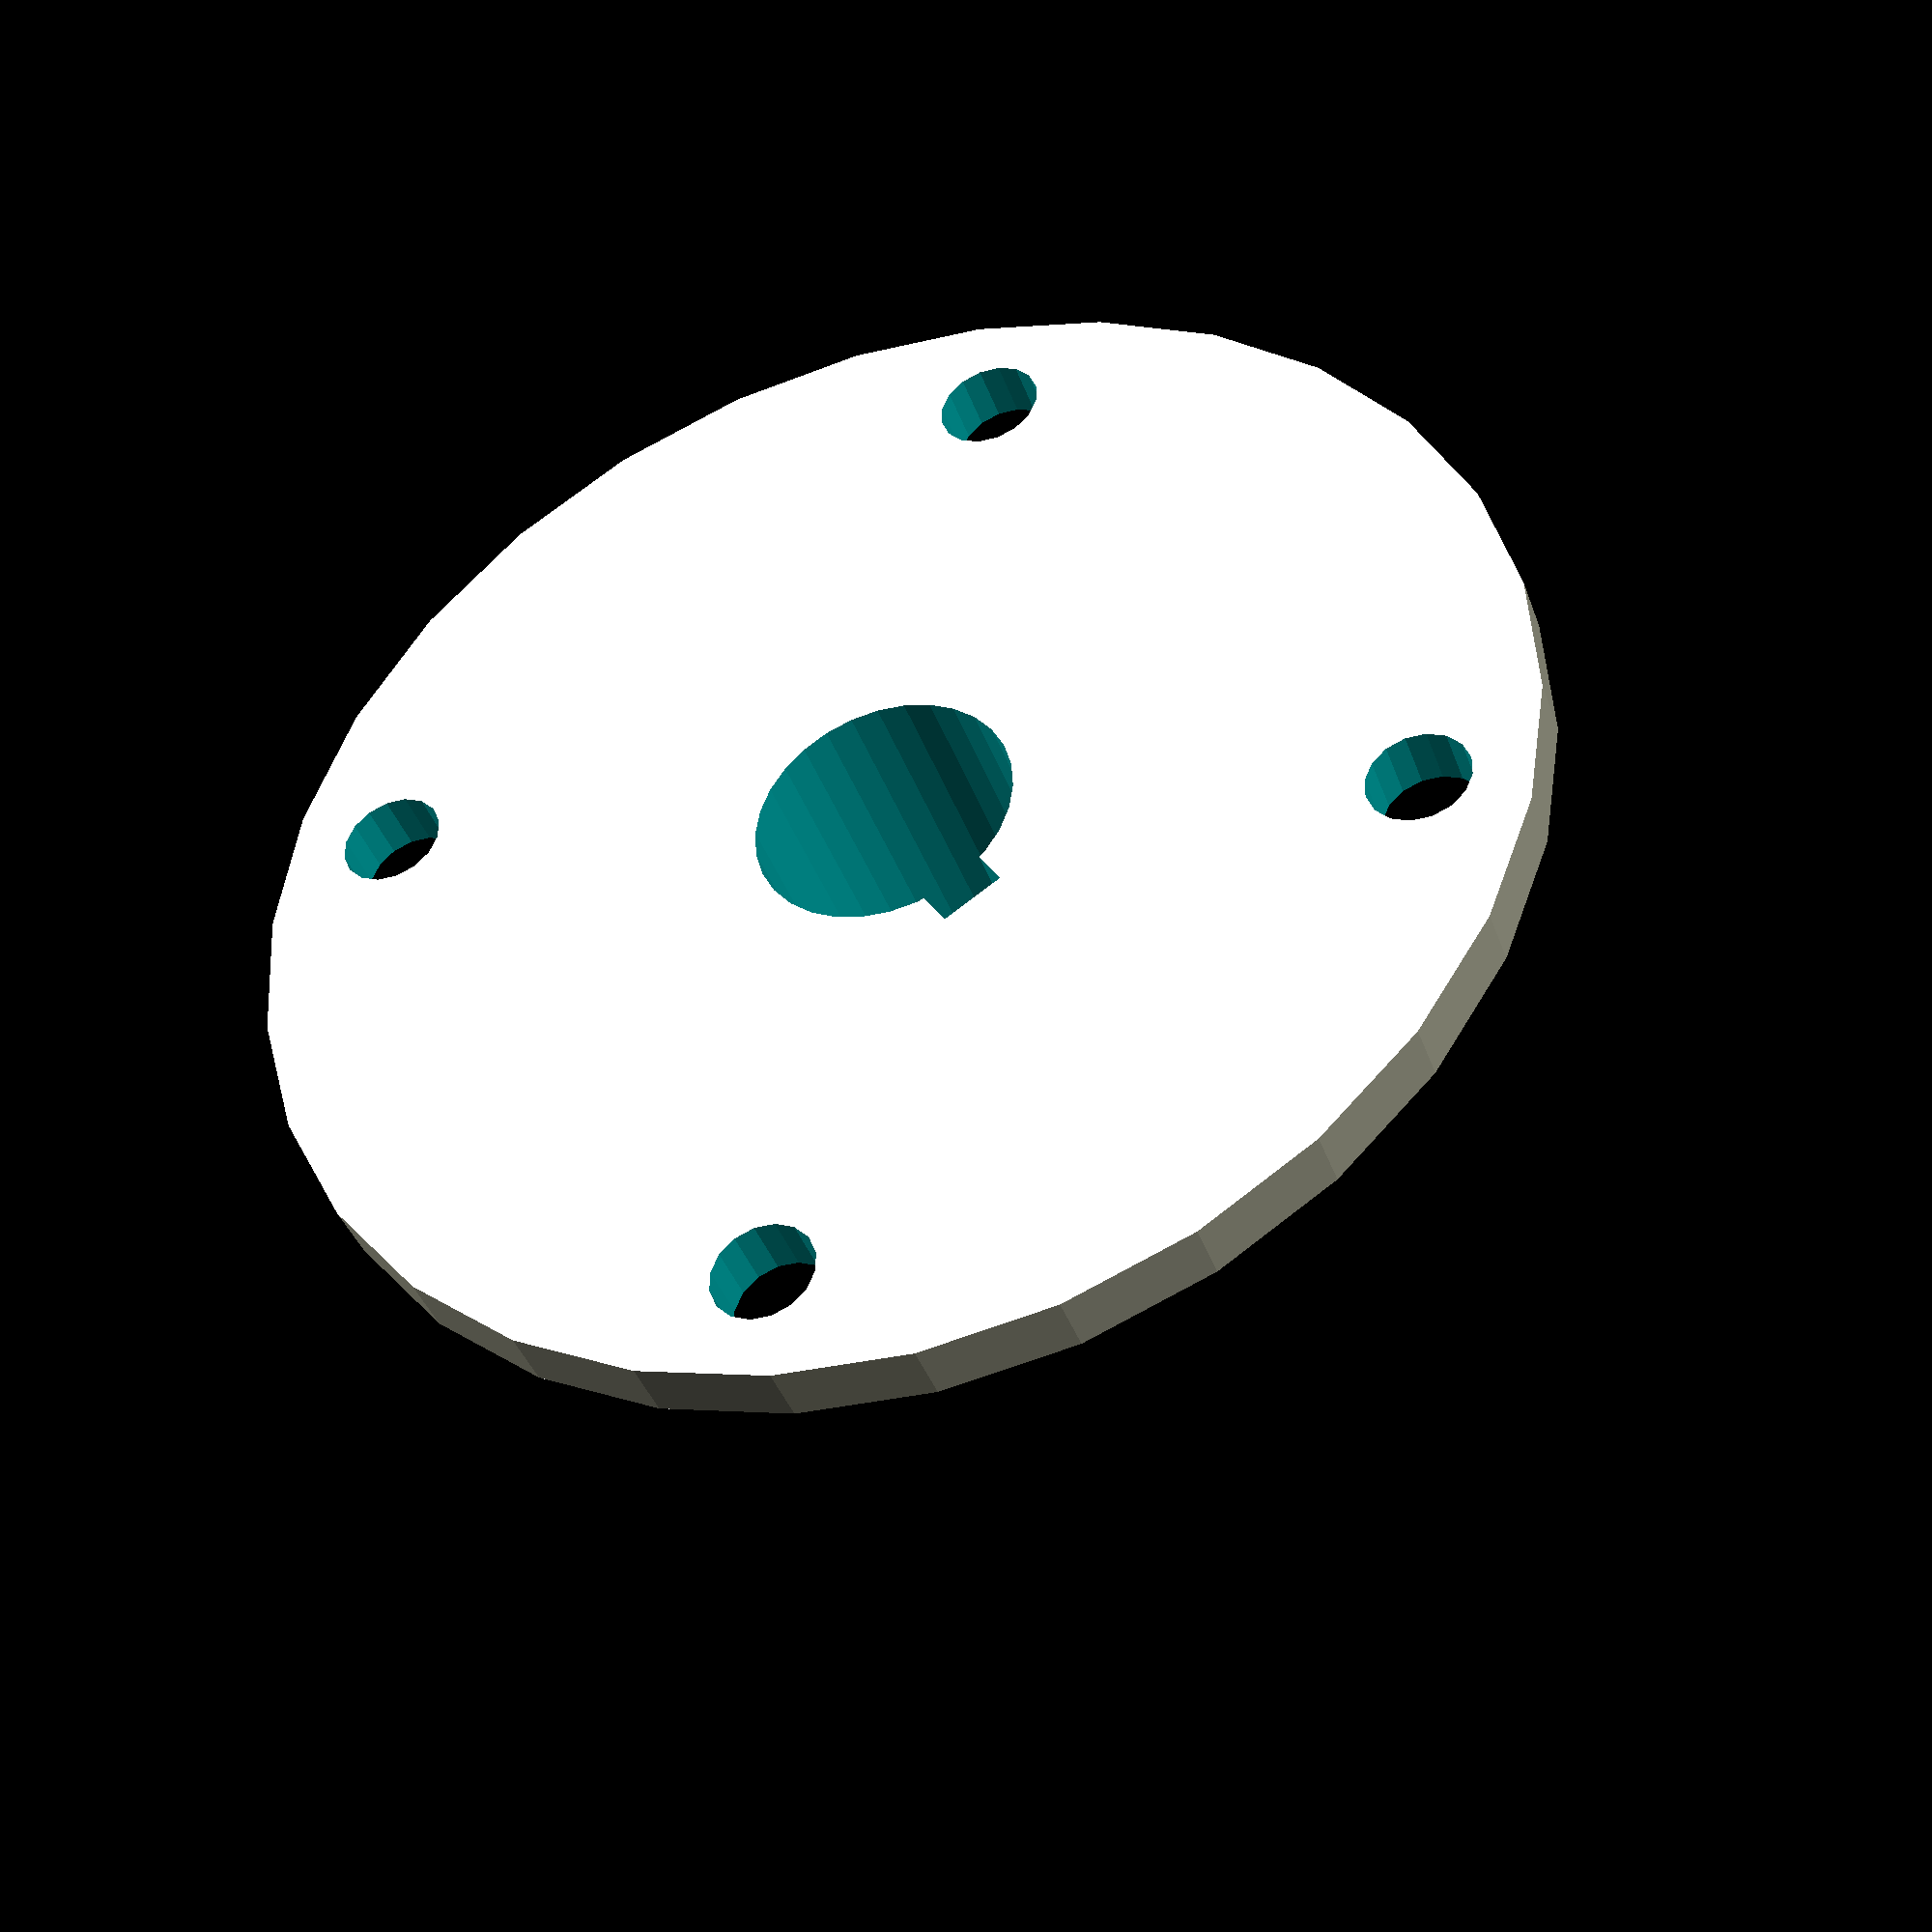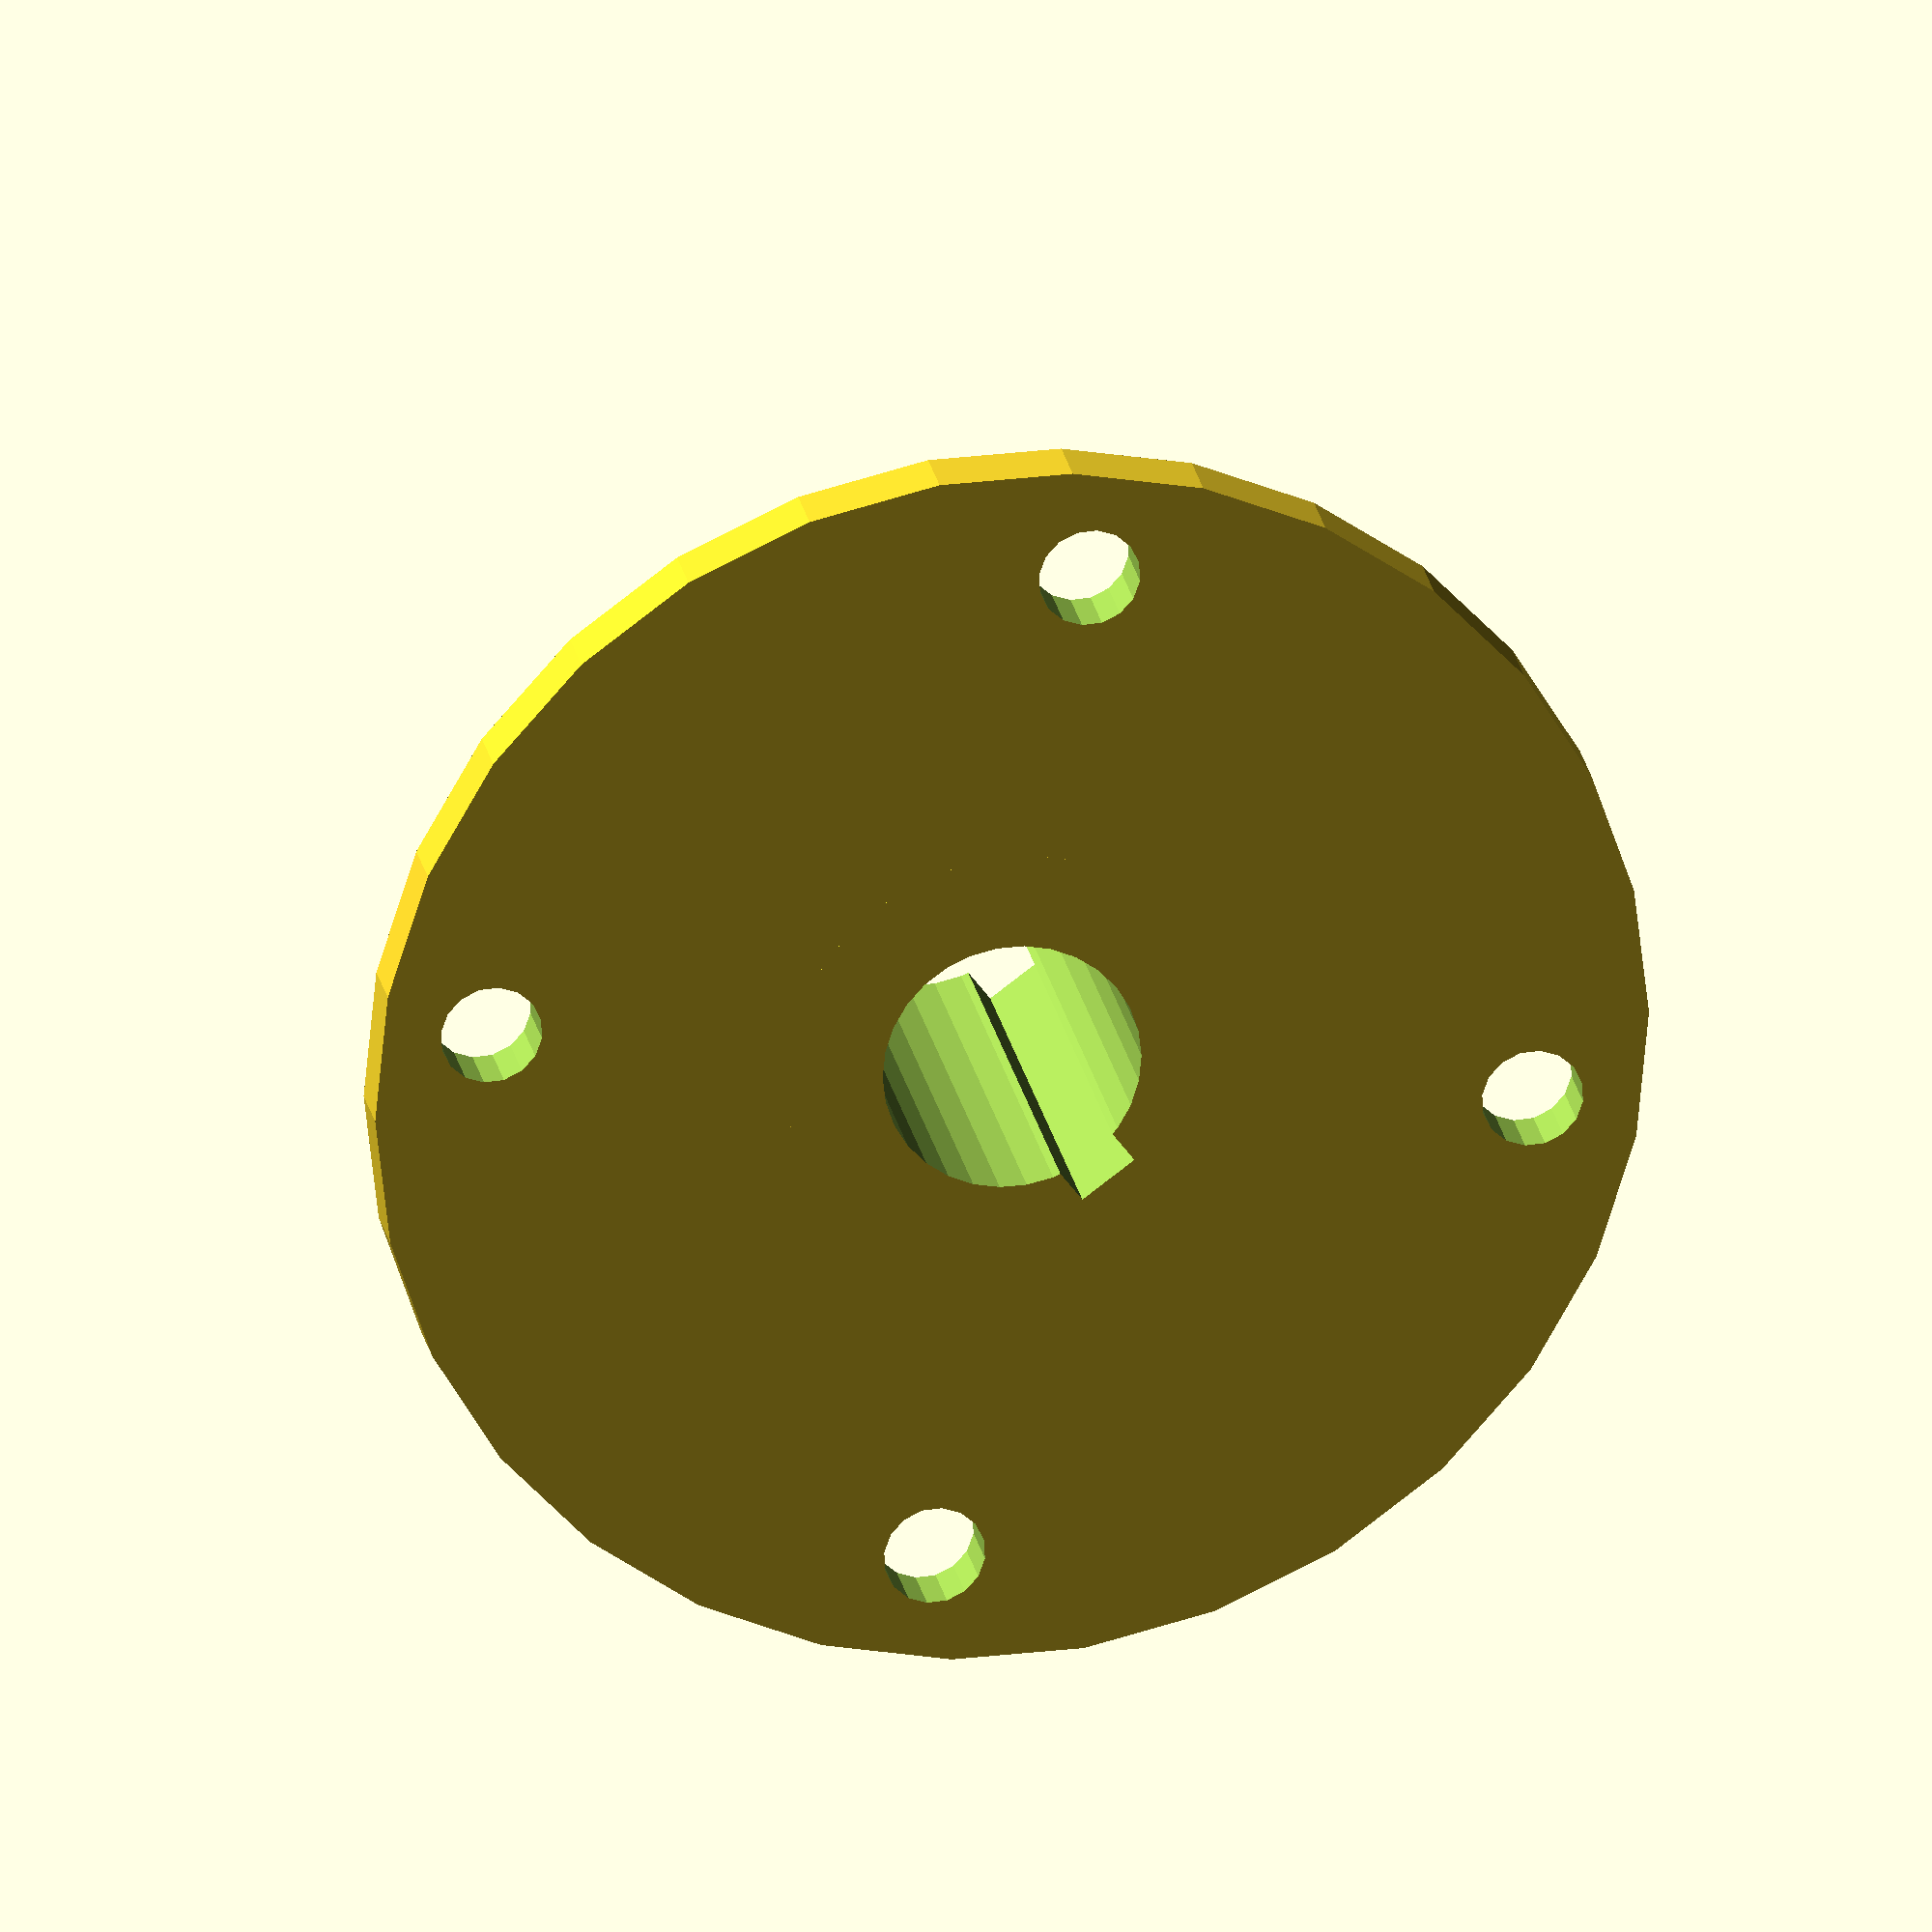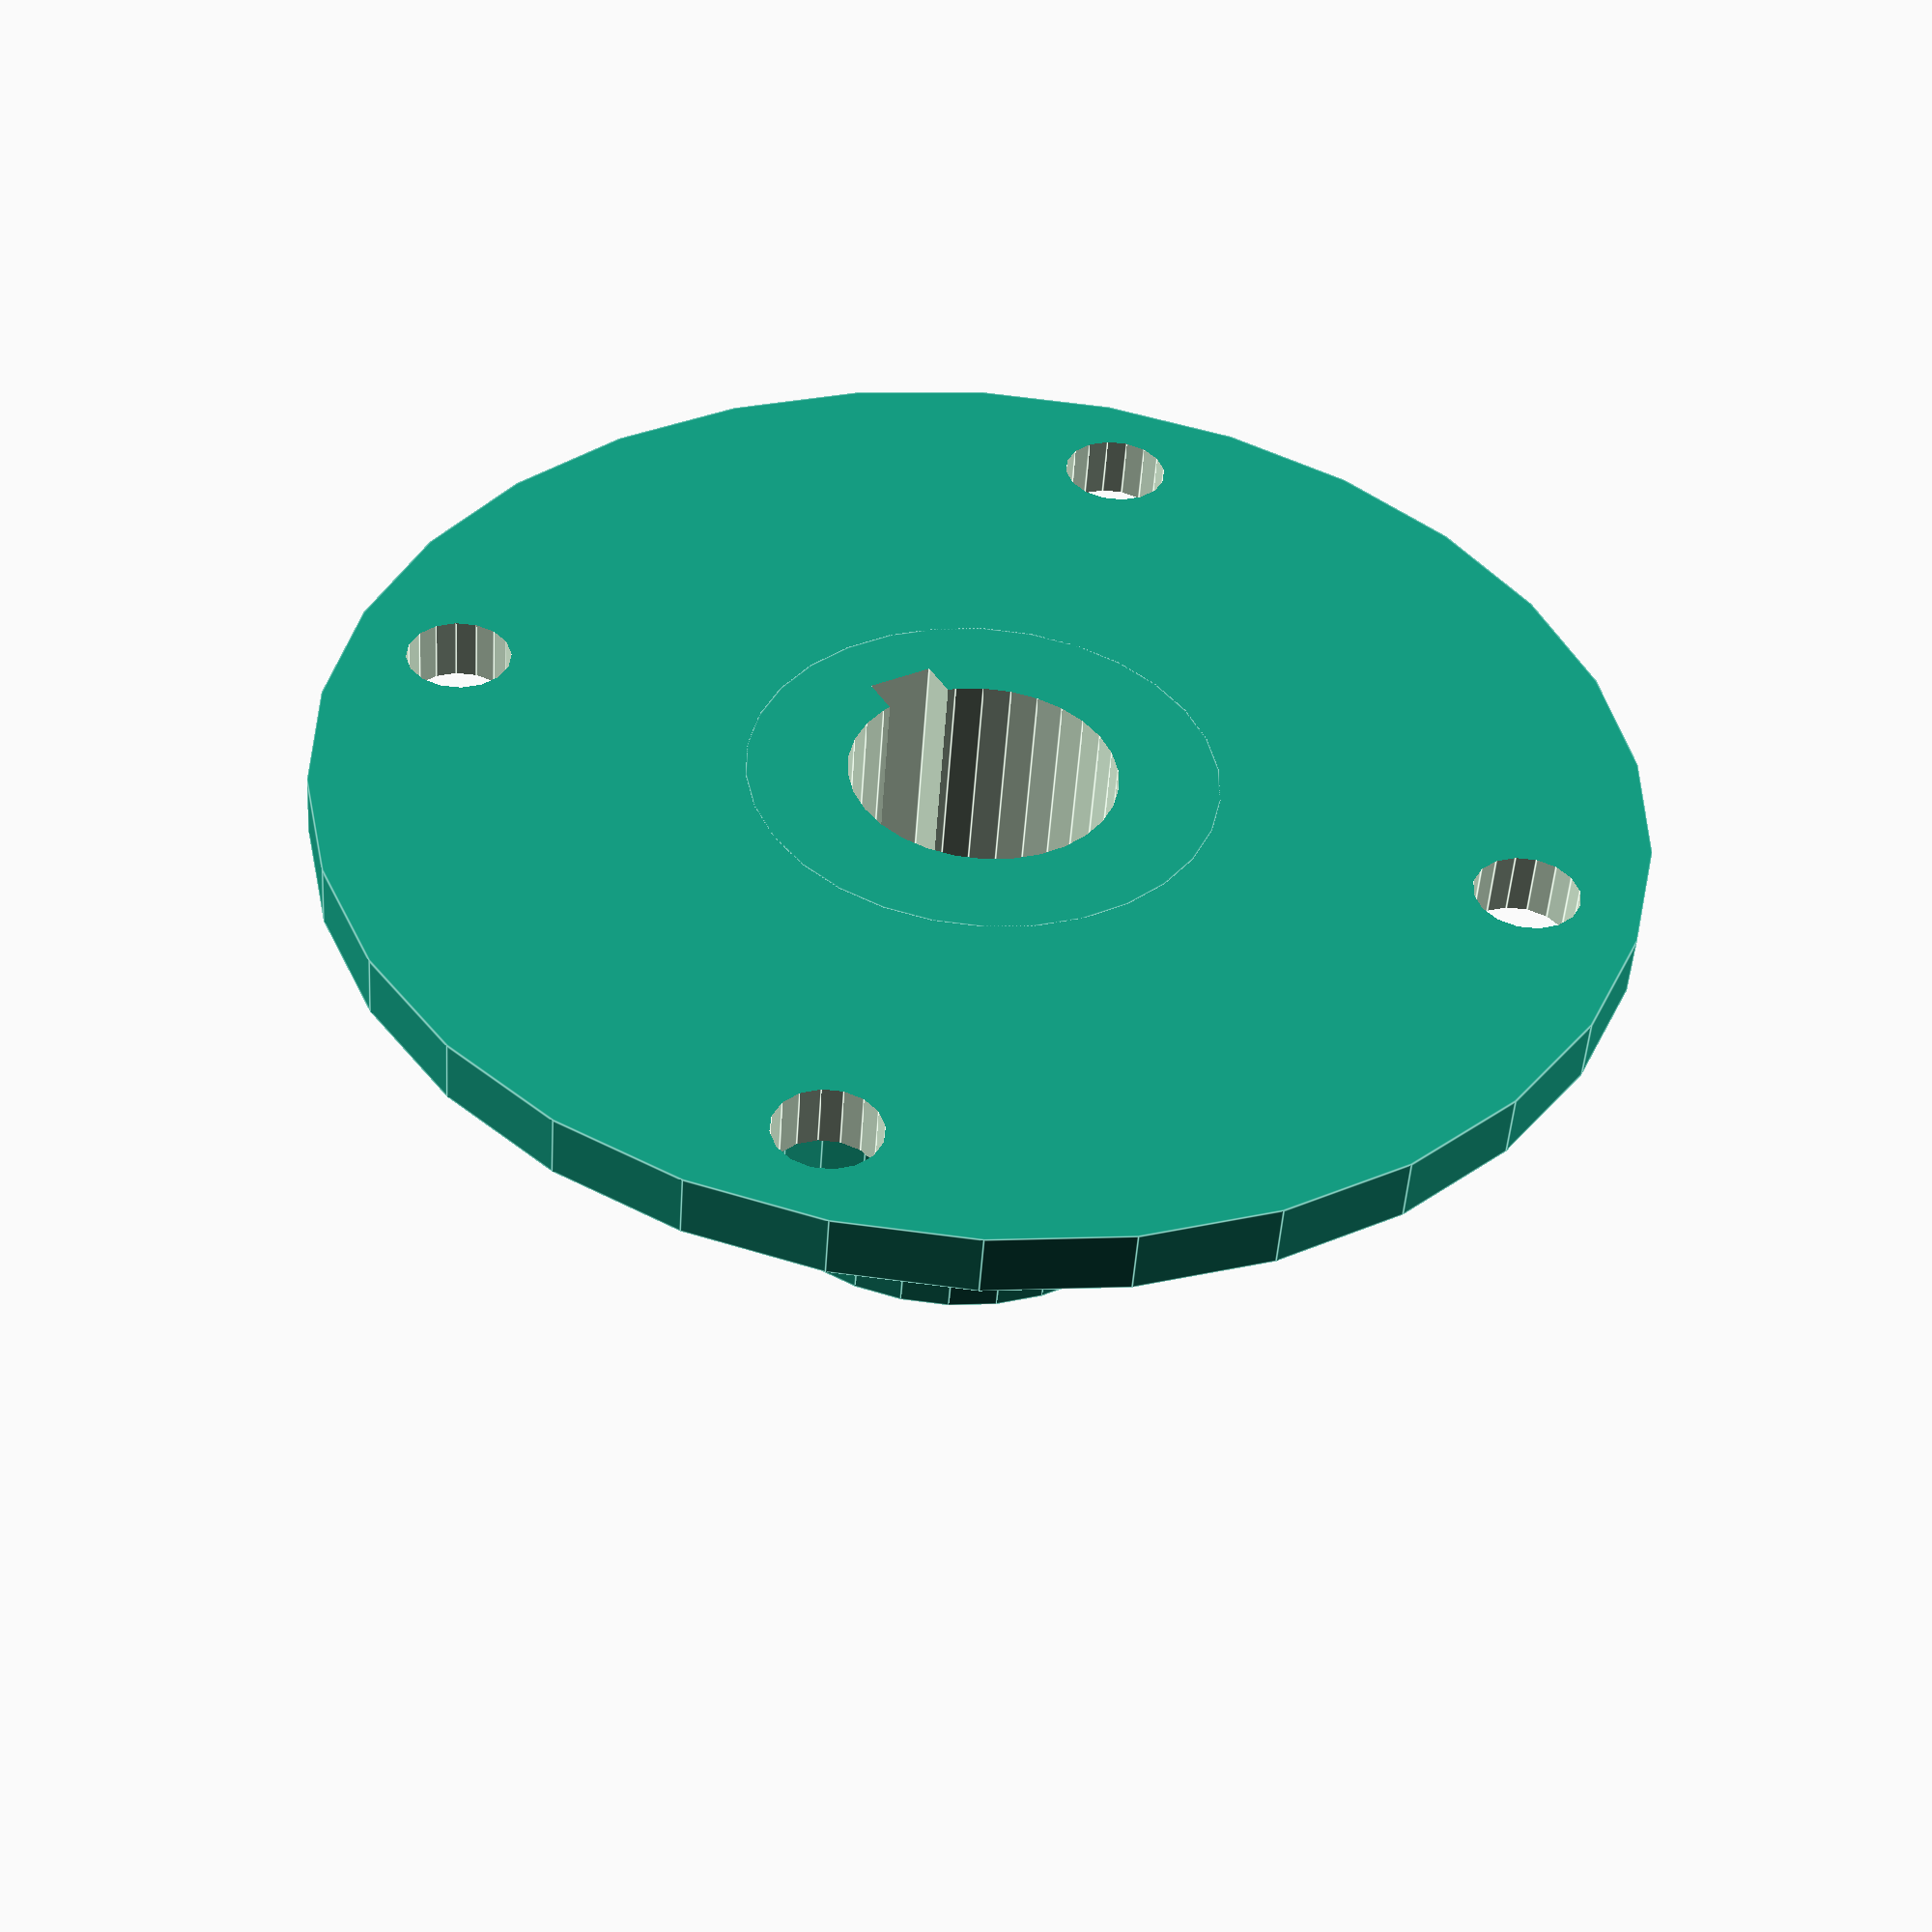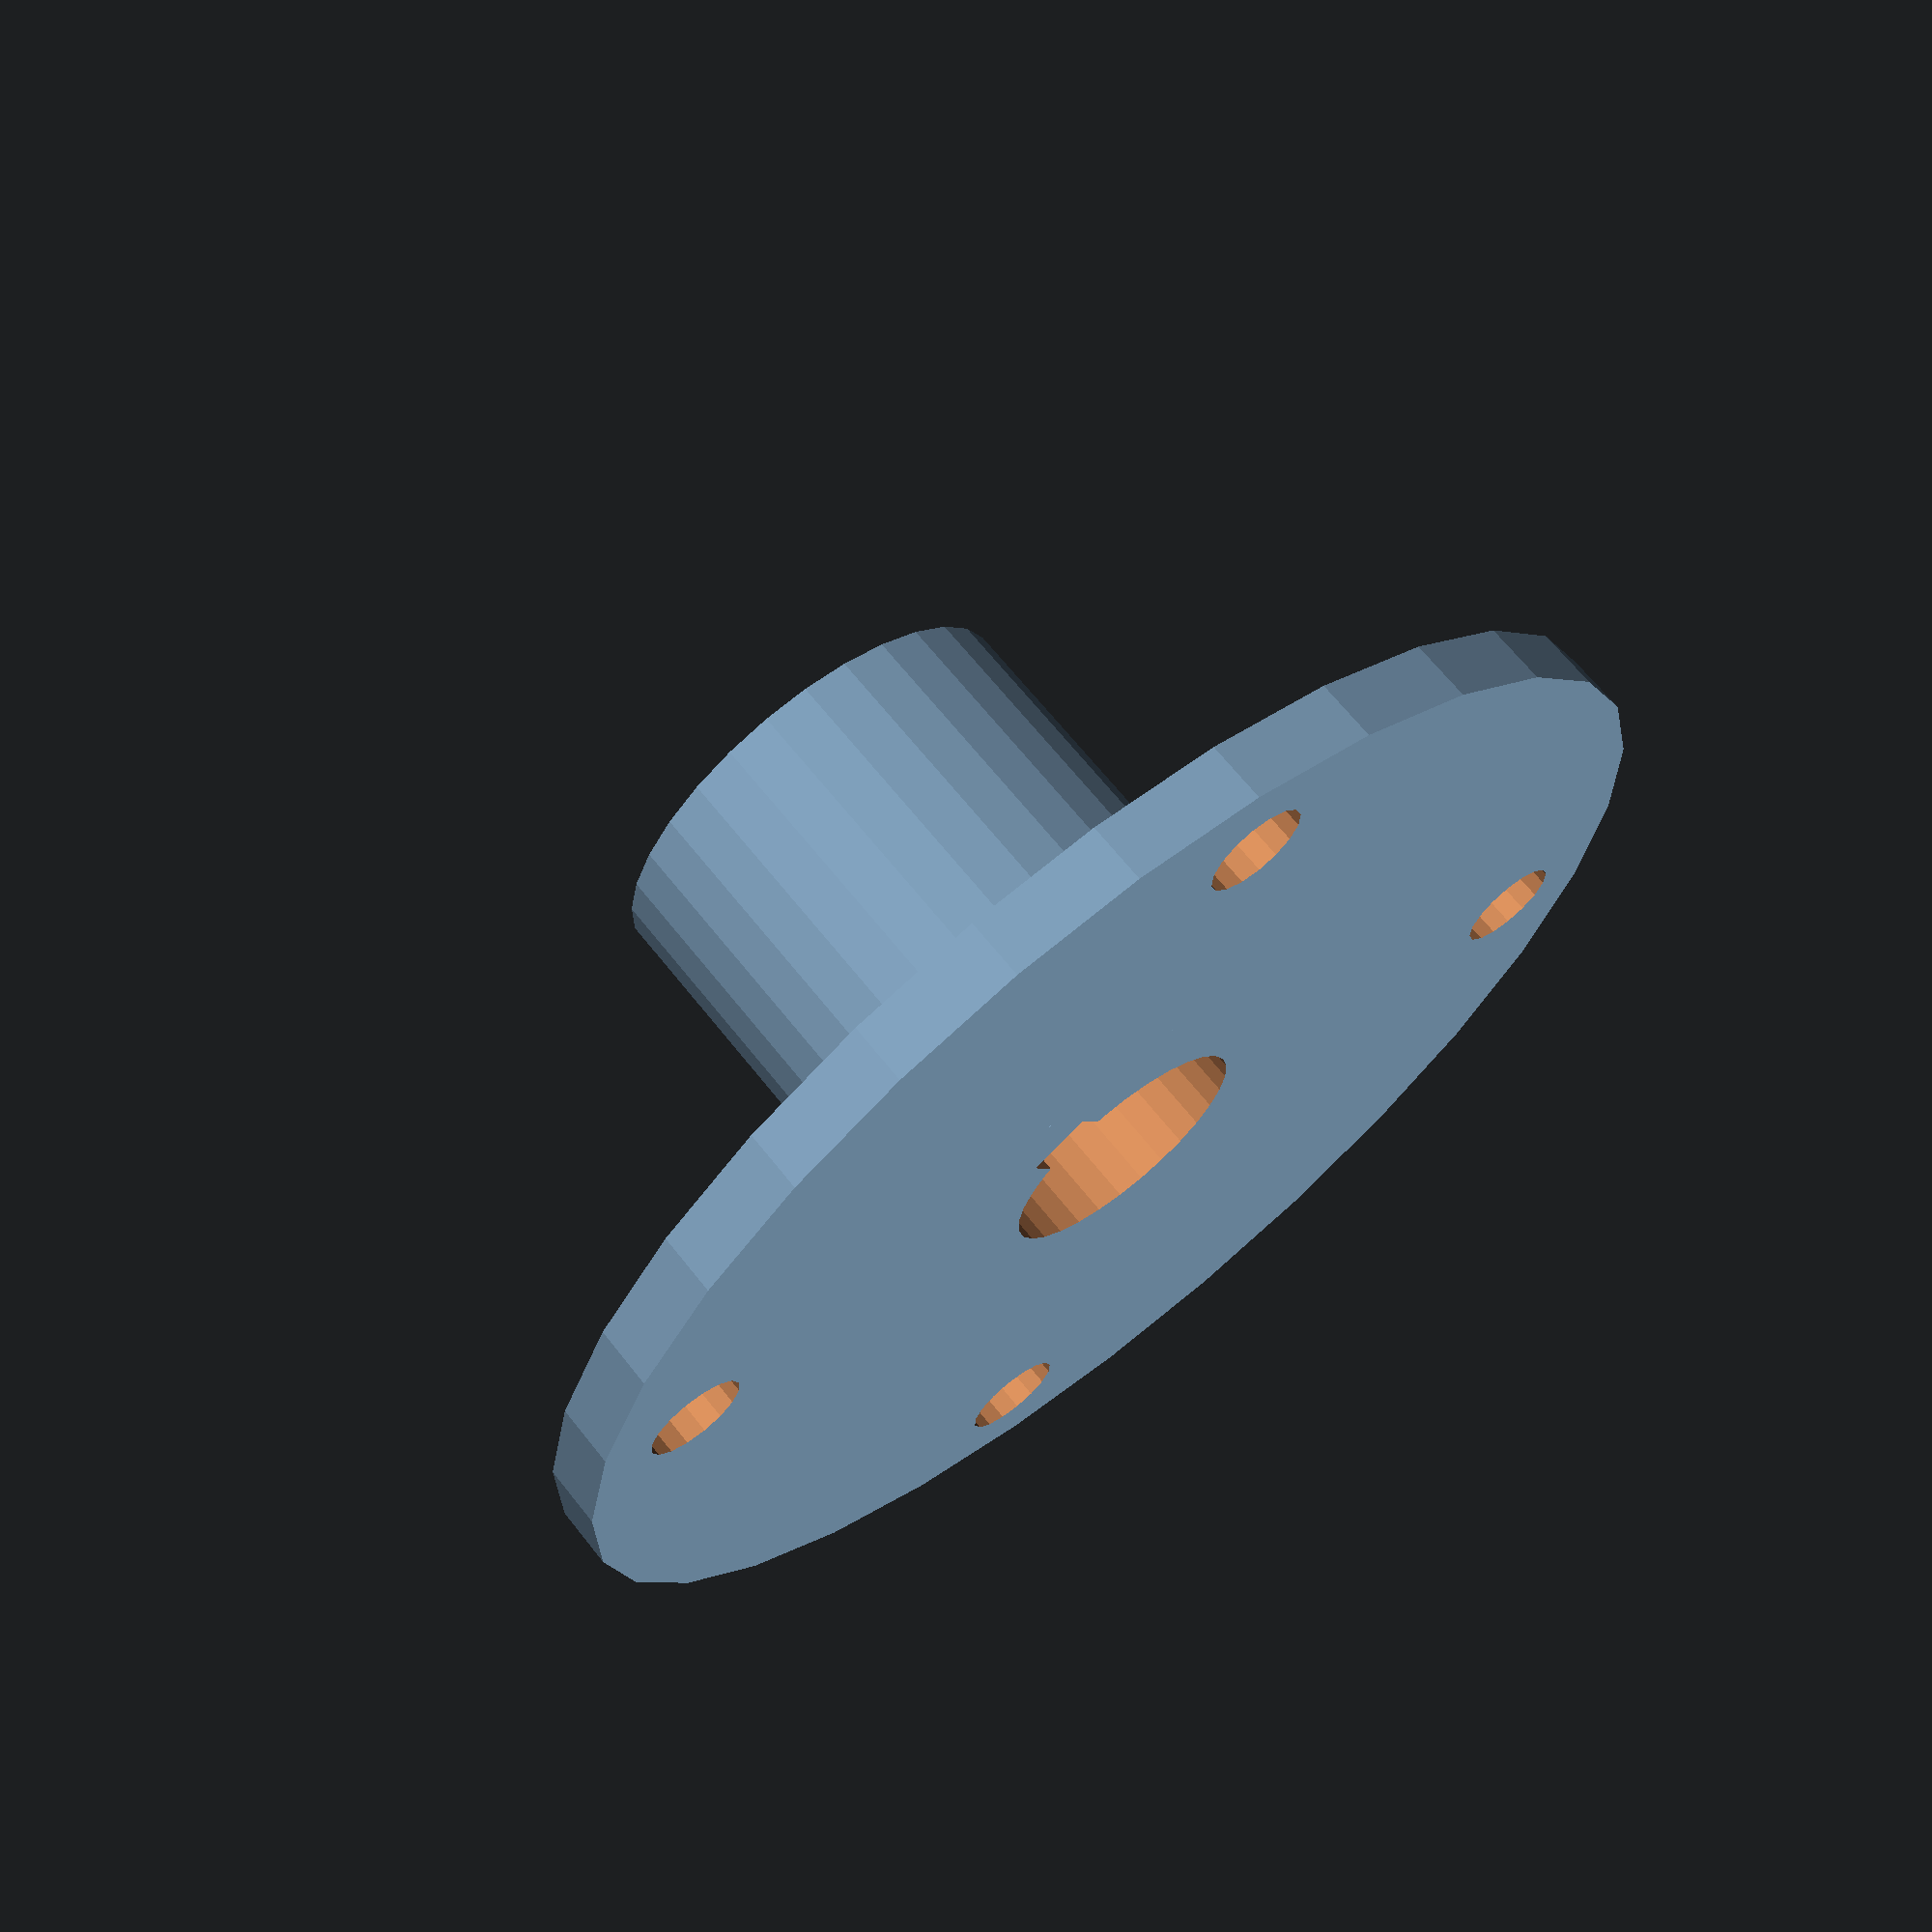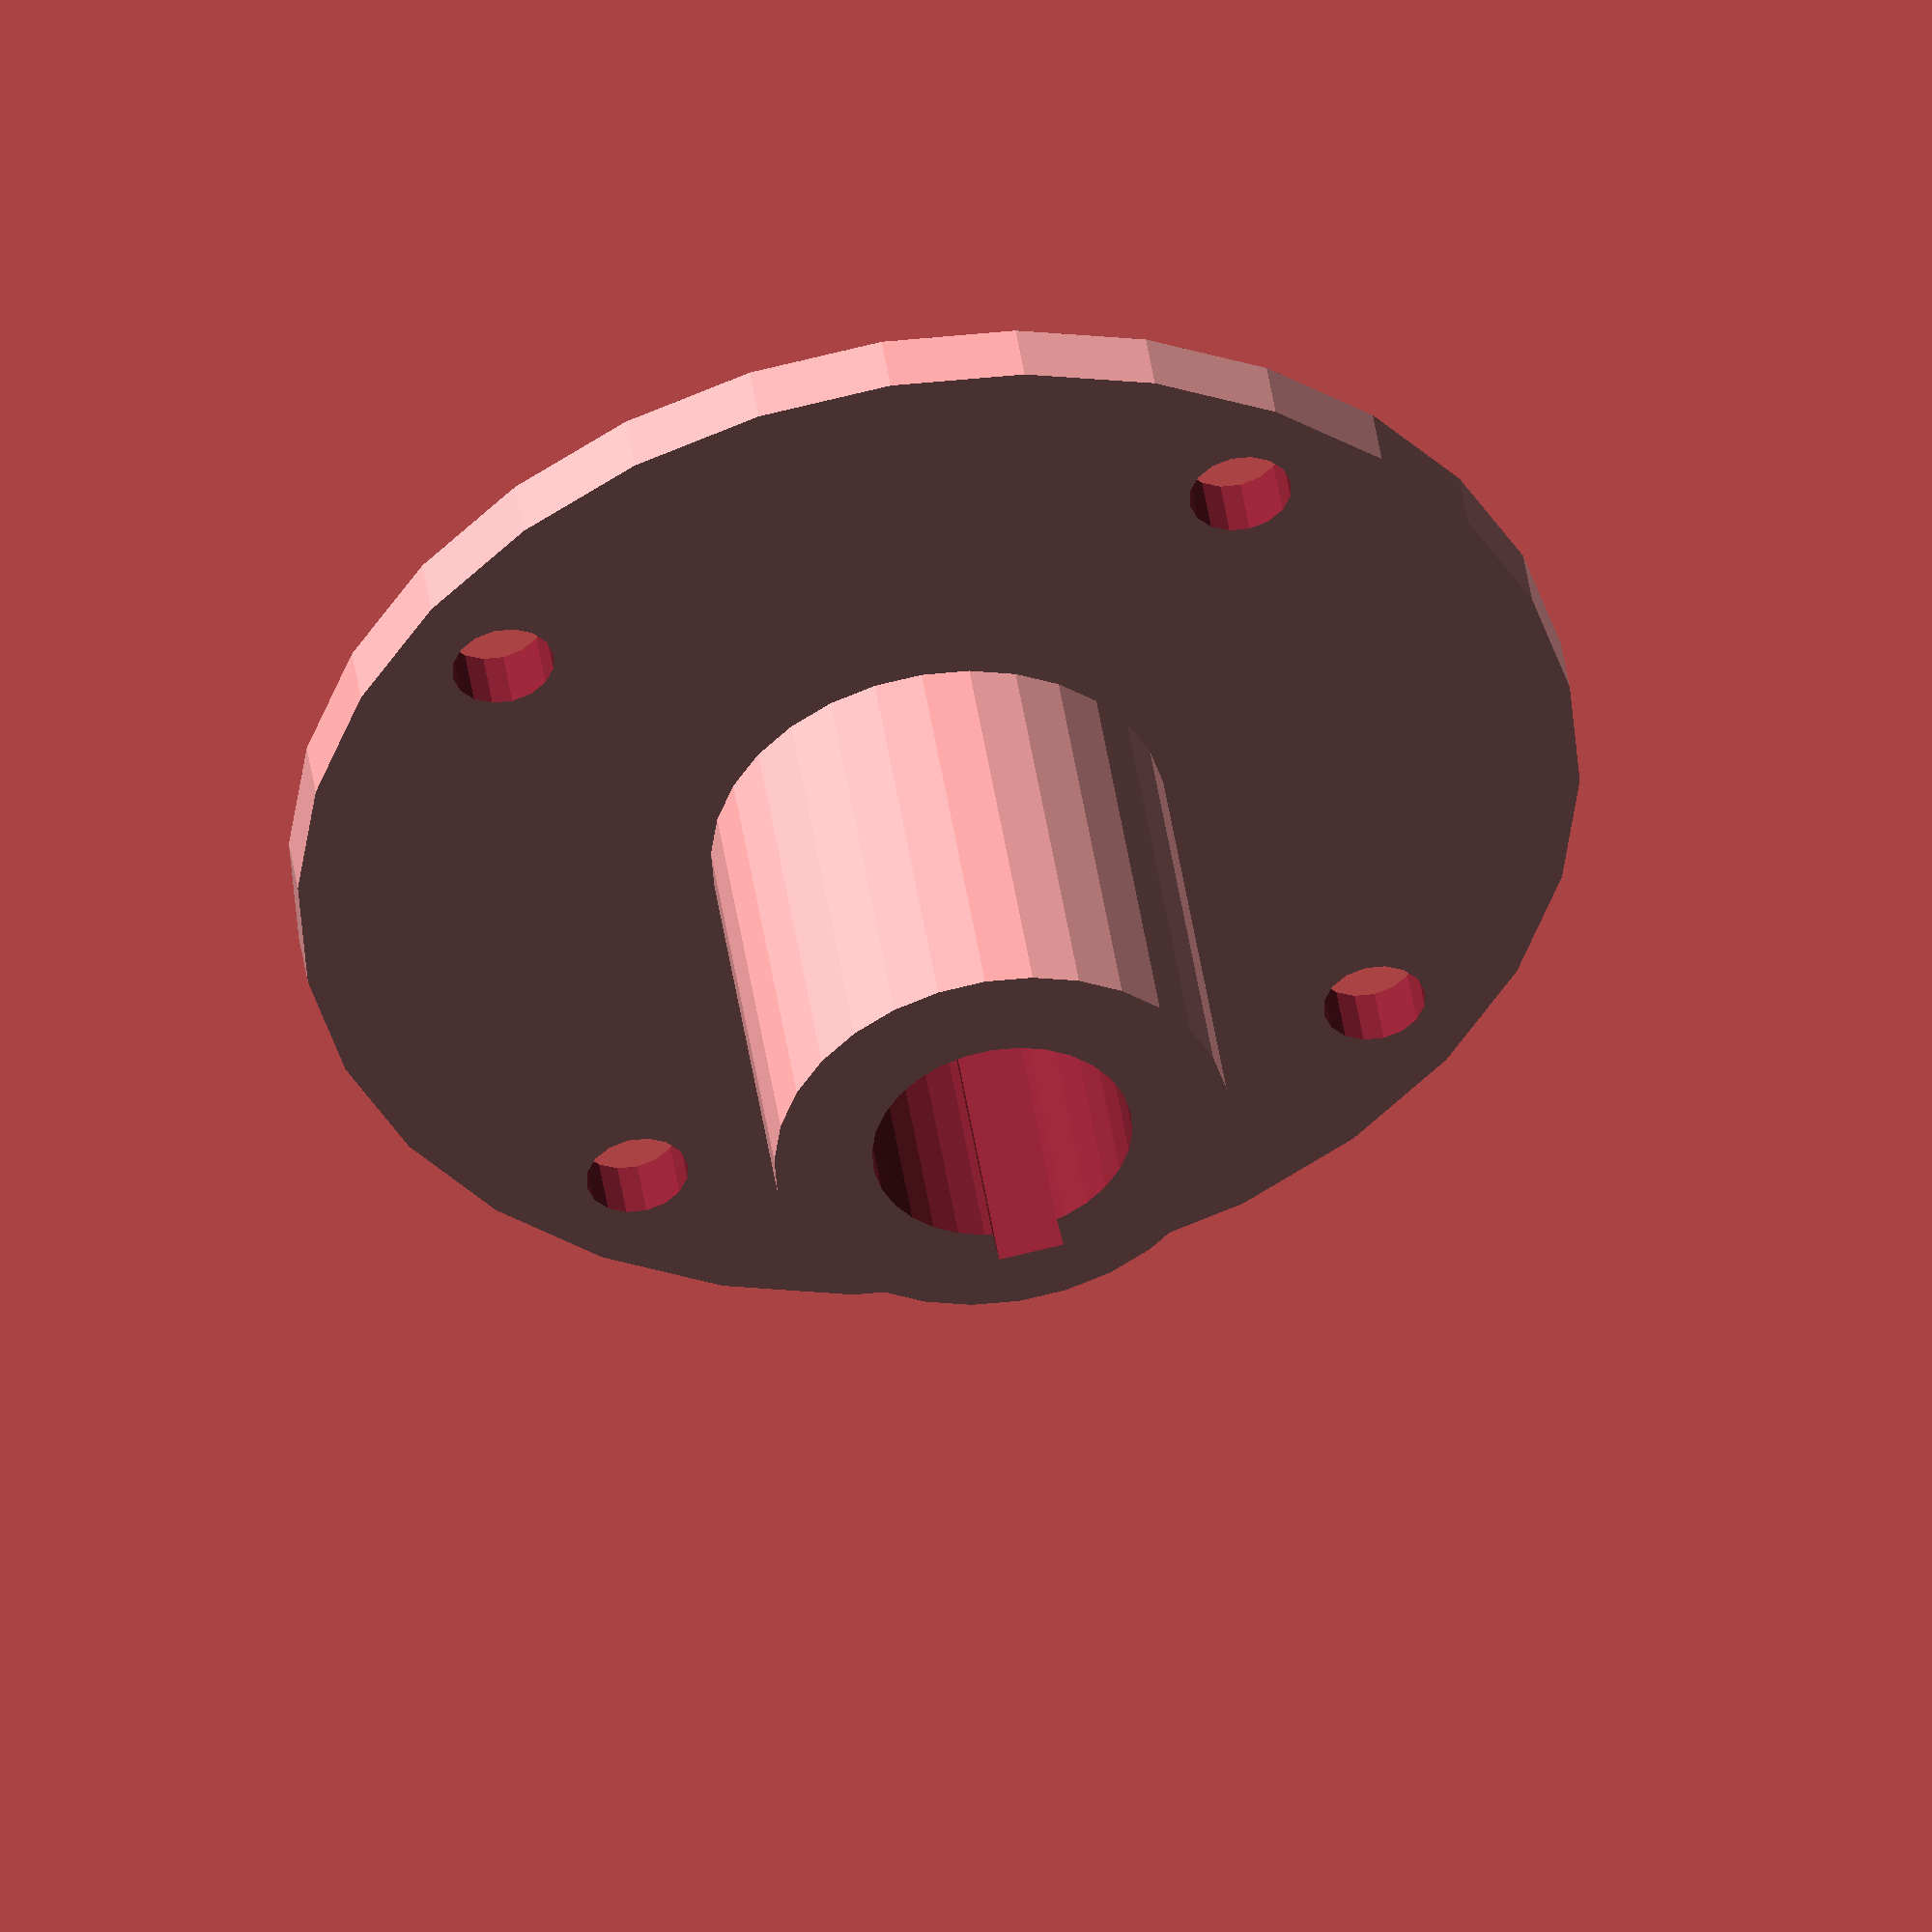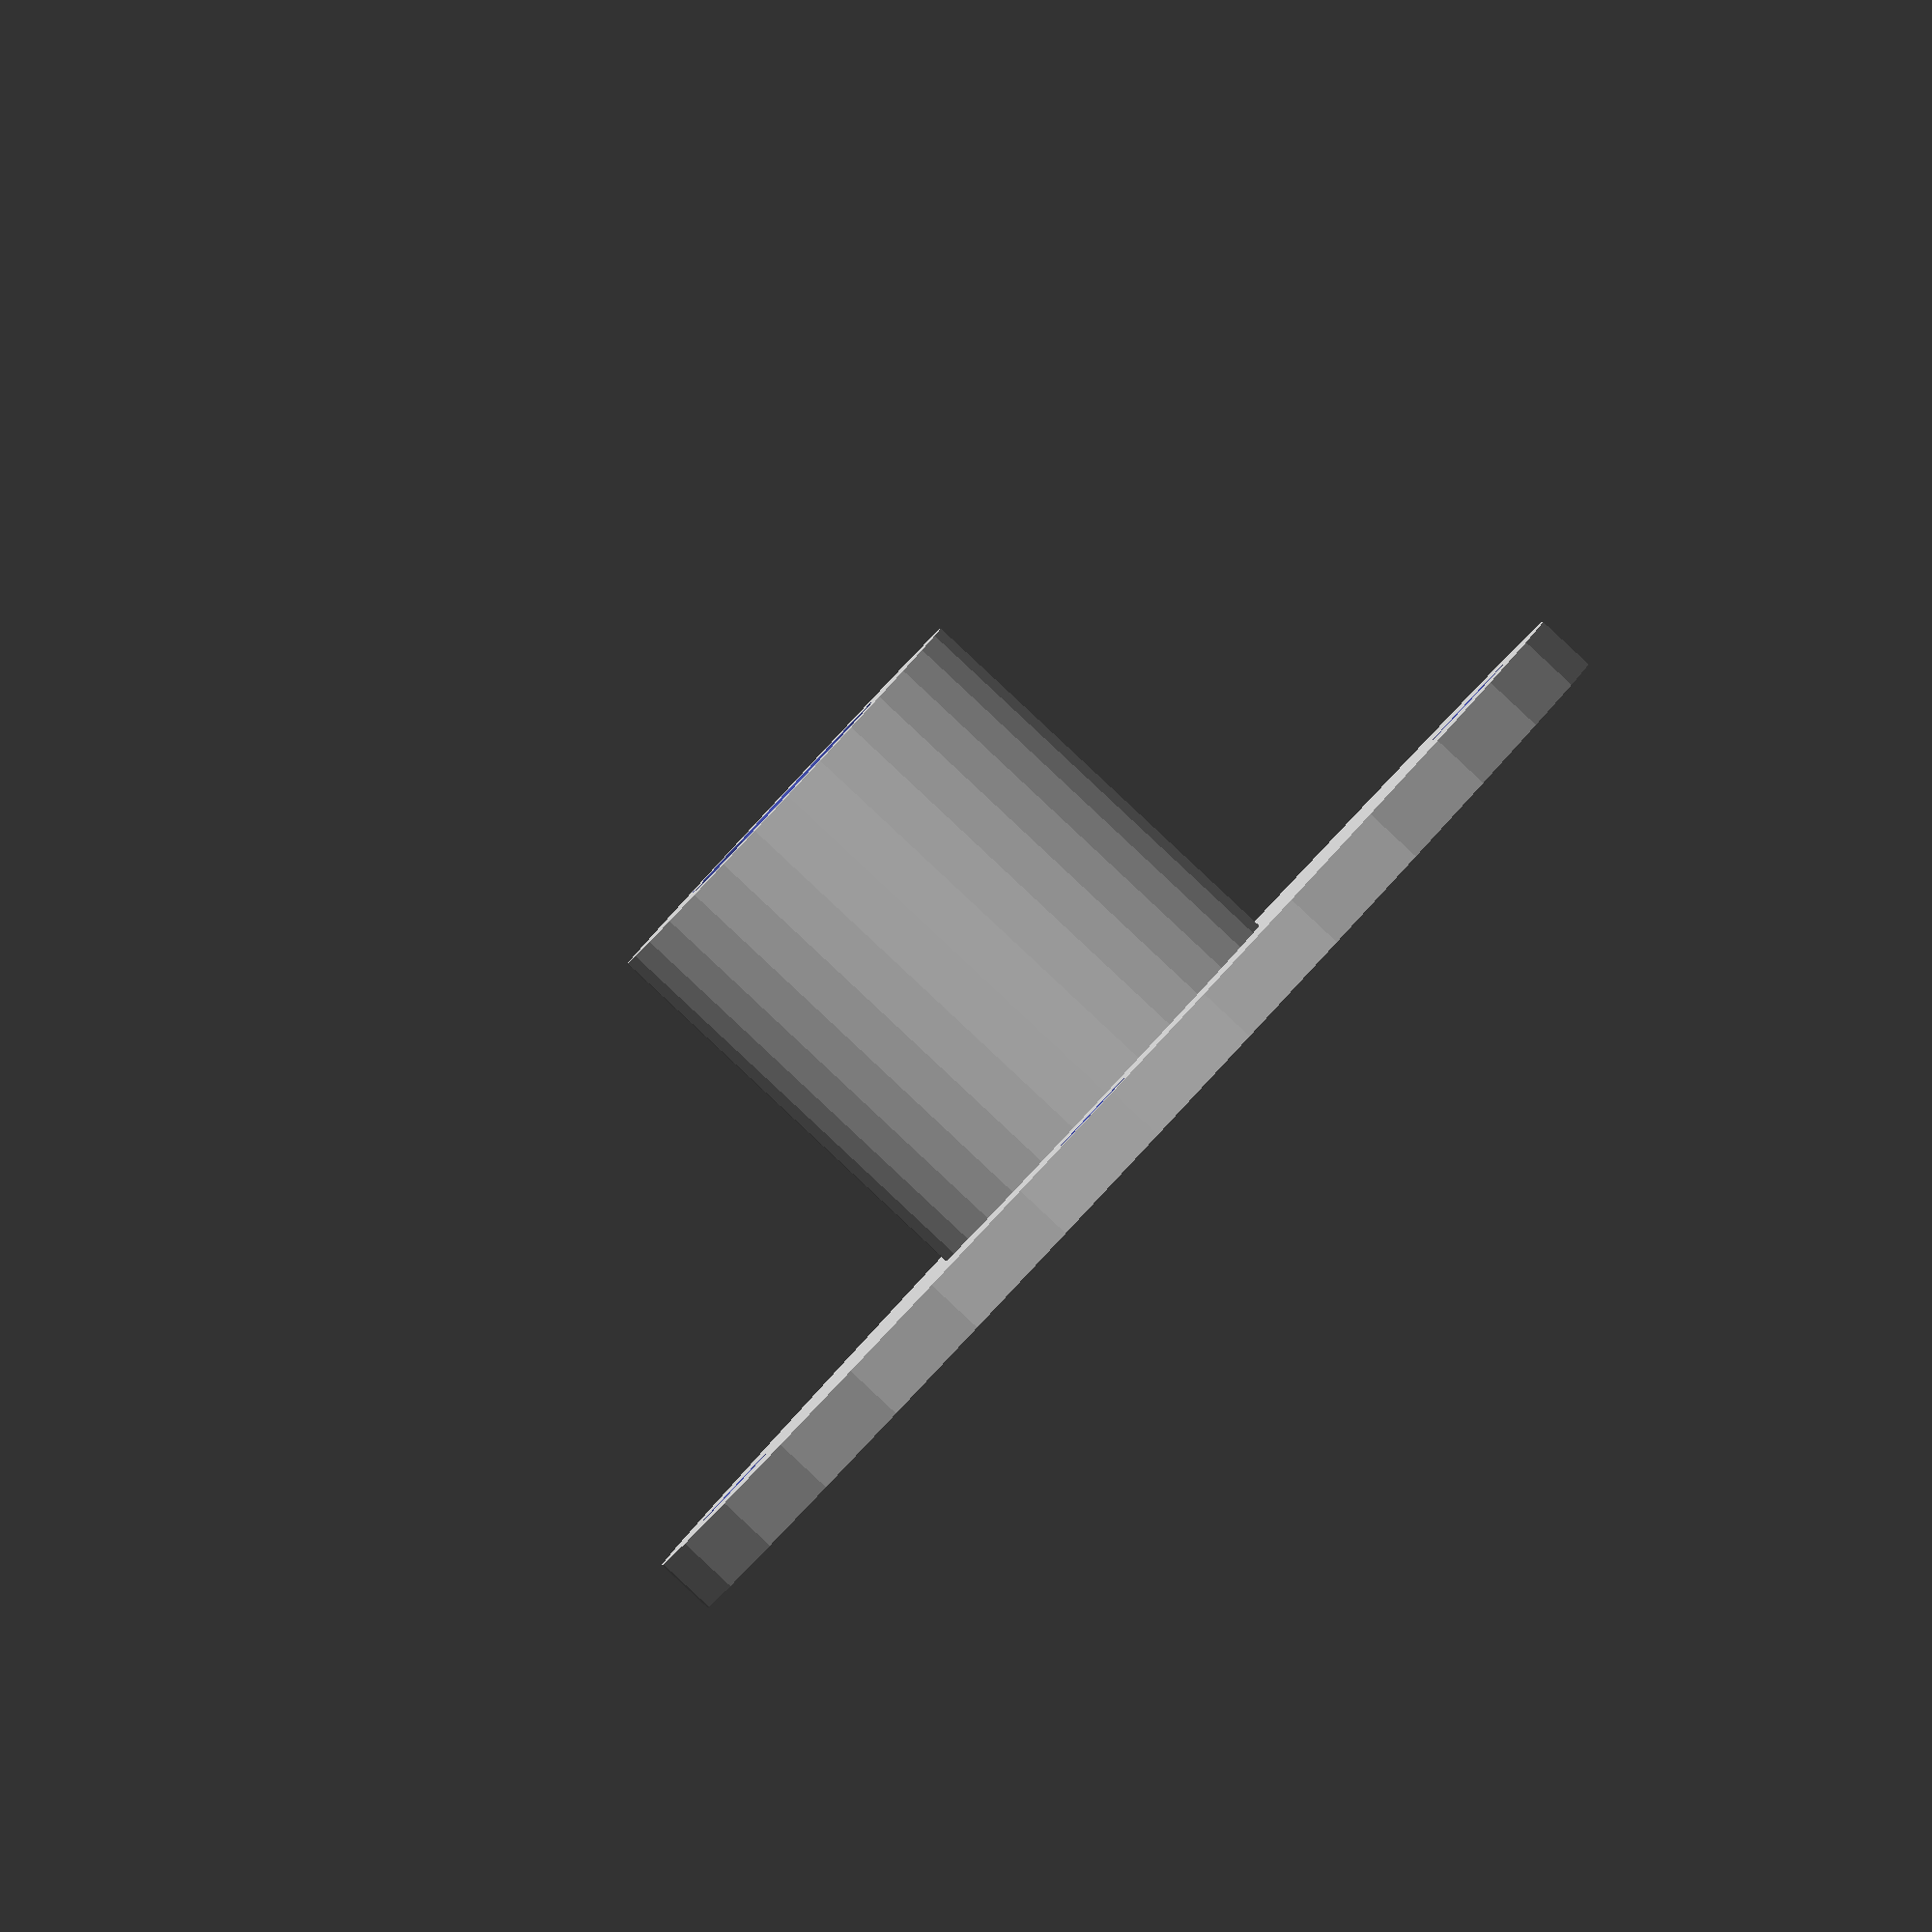
<openscad>
/*
 * @name Replimat Wheel adapter
 * @author Timothy Schmidt
 * @date 2021
 * @url http://www.github.com/timschmidt/replimat
 * @license http://www.gnu.org/licenses/agpl-3.0.en.html
 * @license https://www.tapr.org/TAPR_Open_Hardware_License_v1.0.txt
 * @comment 4'' Bolt Circle 2-7/8'' Bolt To Bolt
 */

include <MCAD/frame.scad>
include <MCAD/materials.scad>

frame_is_hollow = true;

module wheel_adapter(){
rotate([-90,0,0])
difference(){
    union(){
        cylinder(d=125, h=6);
        cylinder(d=44.45,h=48);
    }
    
    translate([-1/8*25.4, -25.4/2-(1/8*25.4), -1]) cube([1/4*25.4, 1/4*25.4,73]);
    translate([0,0,-1]) cylinder(d=25.4,h=73);
    
    translate([1.4375*25.4, 1.4375*25.4, -1]) cylinder(d=10,h=8);
    translate([-1.4375*25.4, 1.4375*25.4, -1]) cylinder(d=10,h=73);
    translate([1.4375*25.4, -1.4375*25.4, -1]) cylinder(d=10,h=73);
    translate([-1.4375*25.4, -1.4375*25.4, -1]) cylinder(d=10,h=73);
}
}

wheel_adapter();
</openscad>
<views>
elev=141.6 azim=338.0 roll=211.3 proj=p view=wireframe
elev=57.9 azim=13.2 roll=215.8 proj=o view=solid
elev=316.8 azim=175.5 roll=150.2 proj=p view=edges
elev=183.3 azim=137.4 roll=156.5 proj=p view=solid
elev=43.1 azim=188.5 roll=190.2 proj=o view=wireframe
elev=213.7 azim=235.8 roll=27.9 proj=o view=solid
</views>
